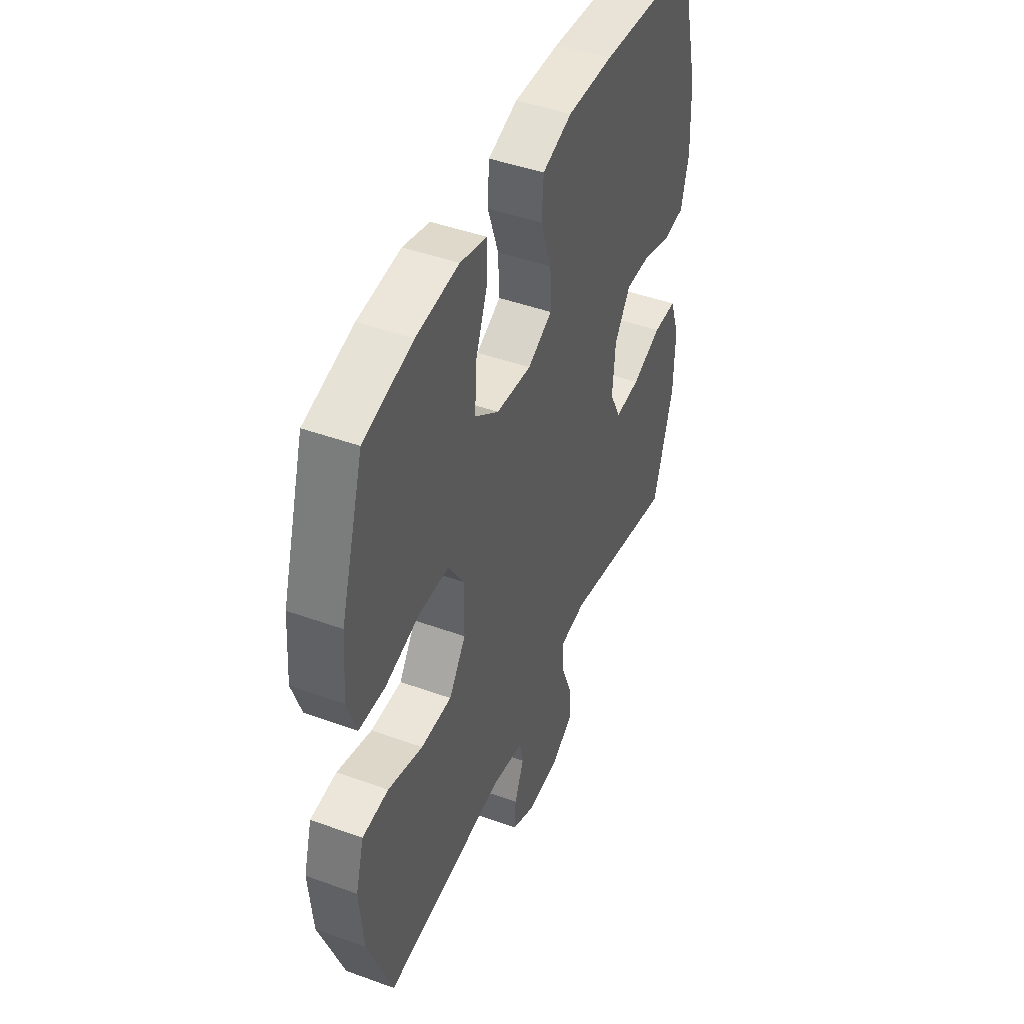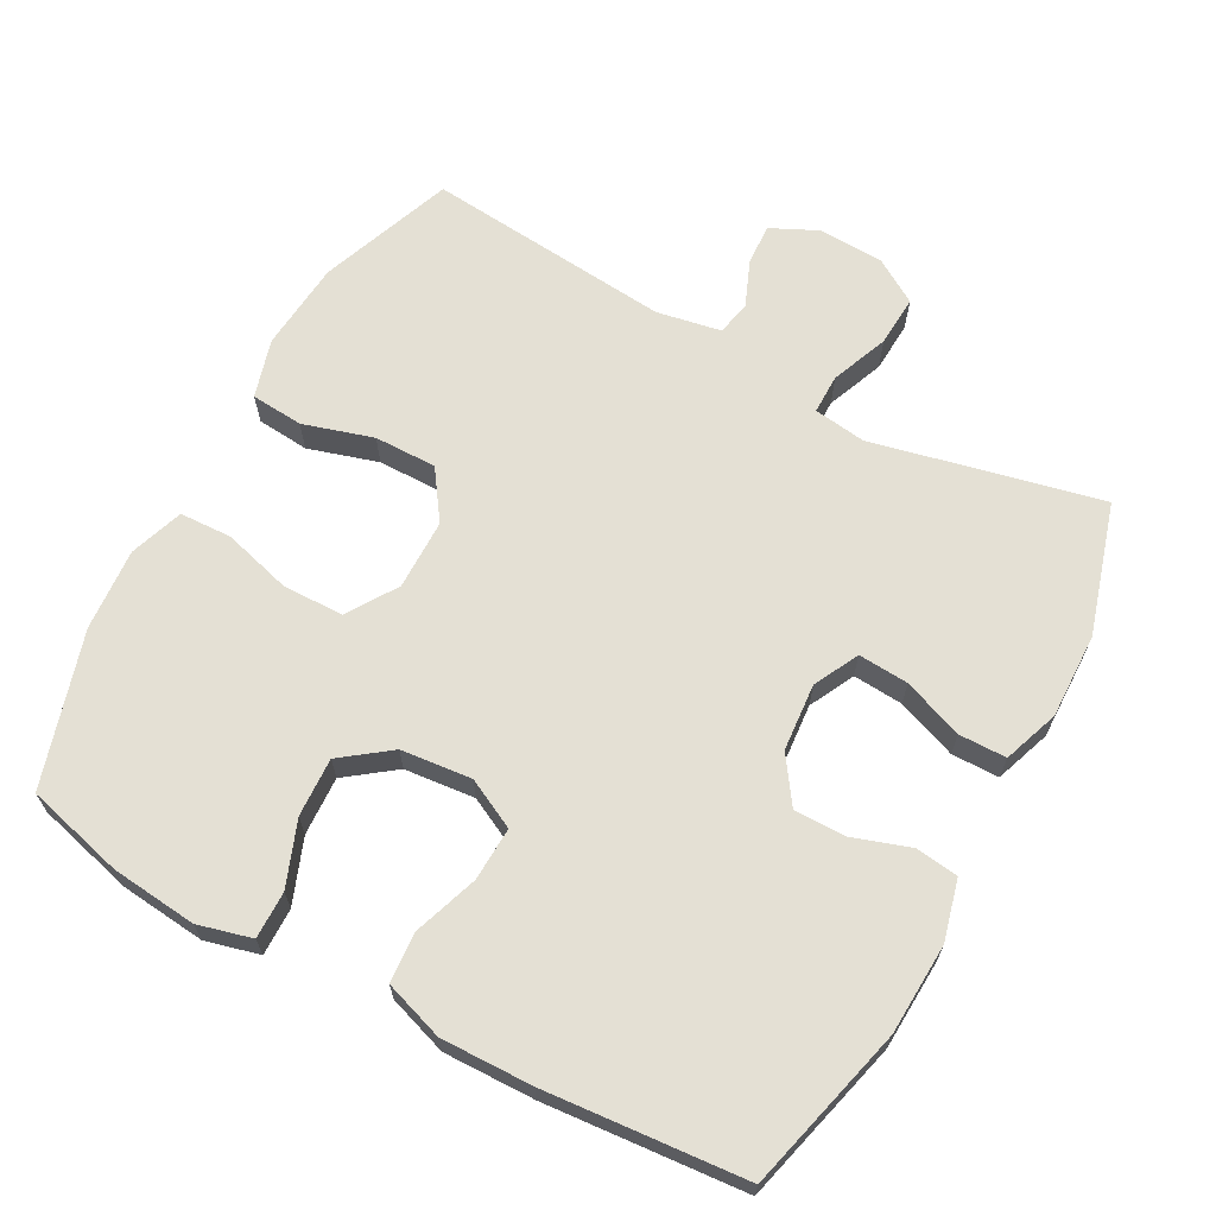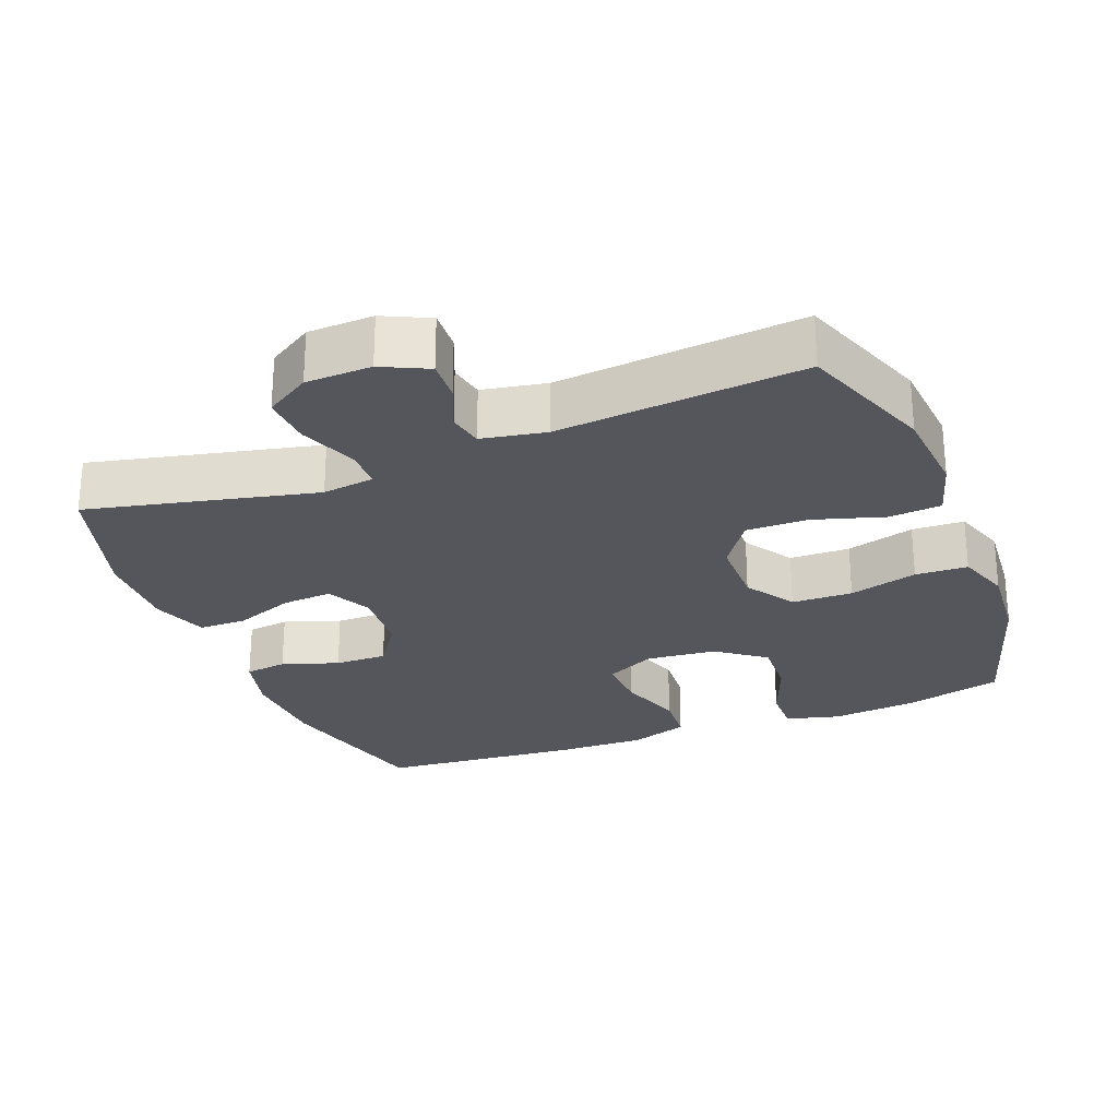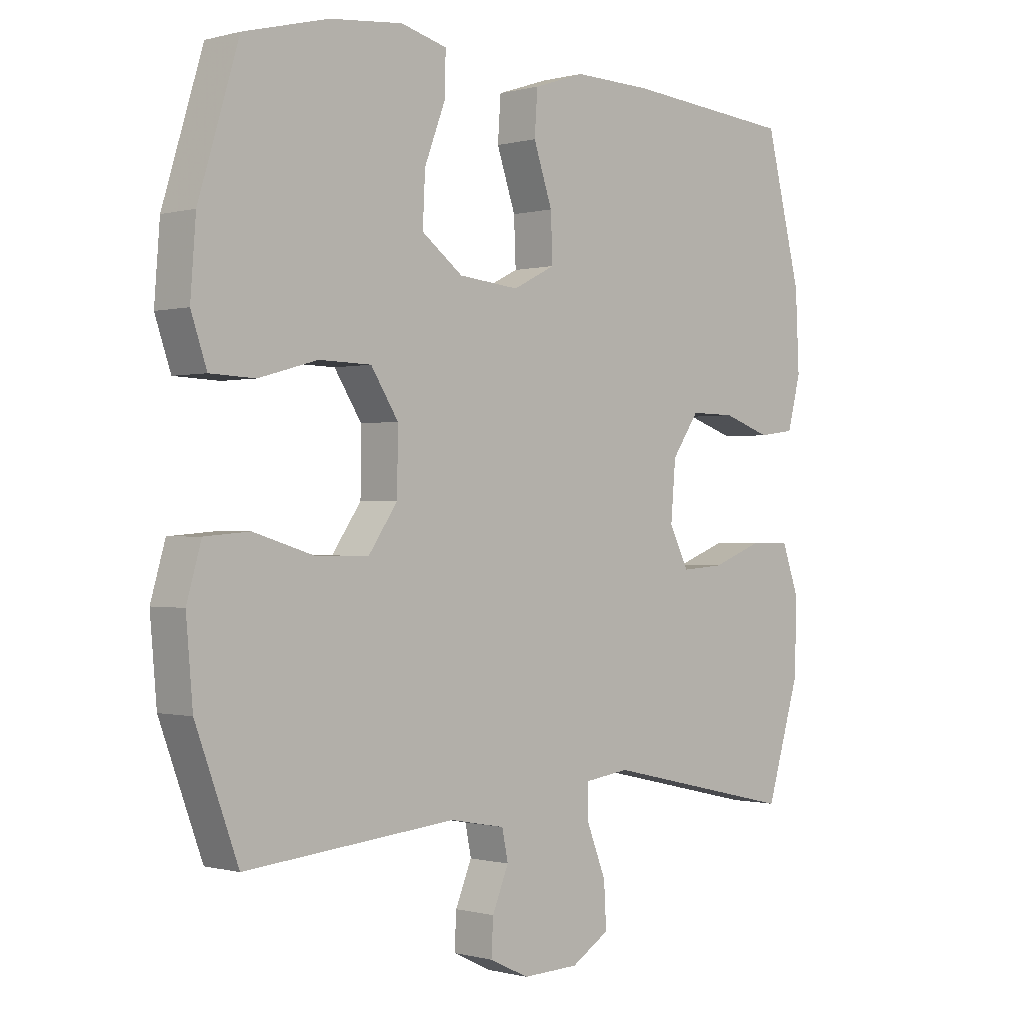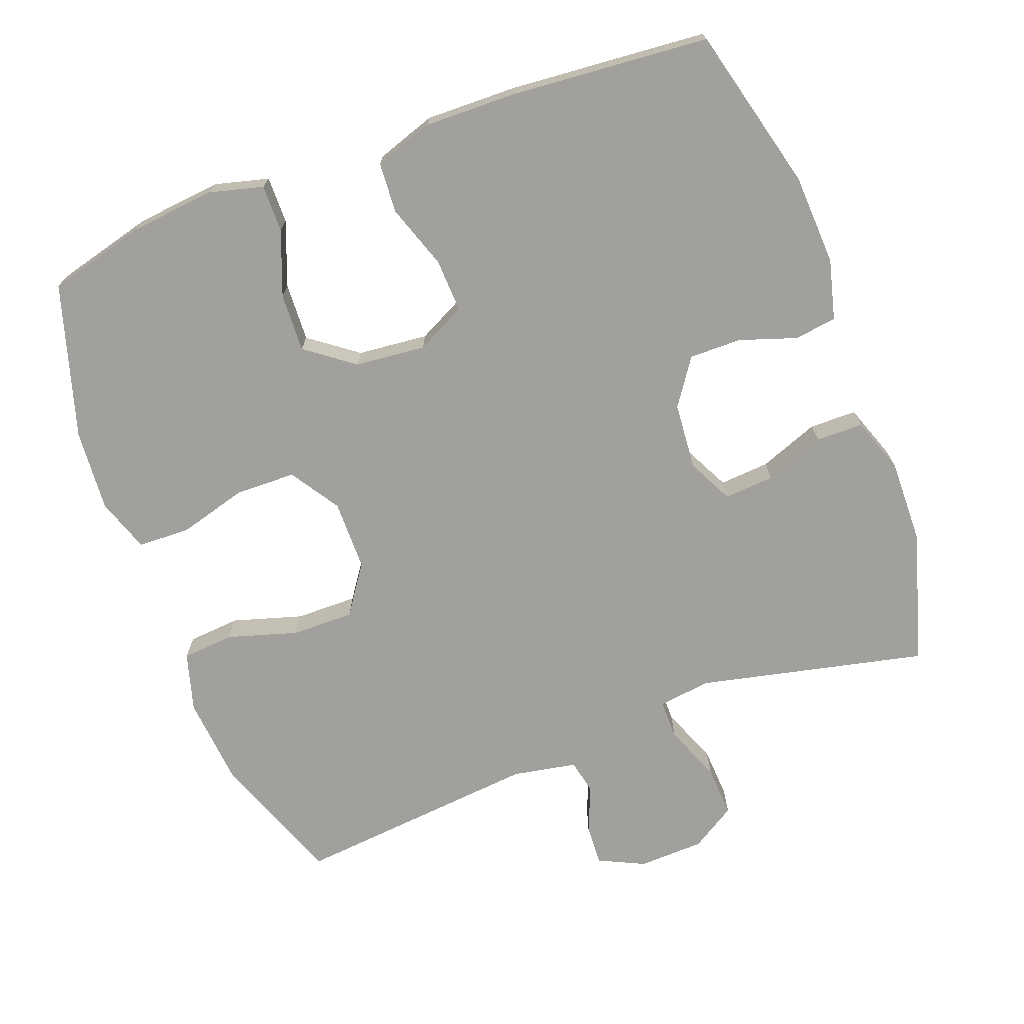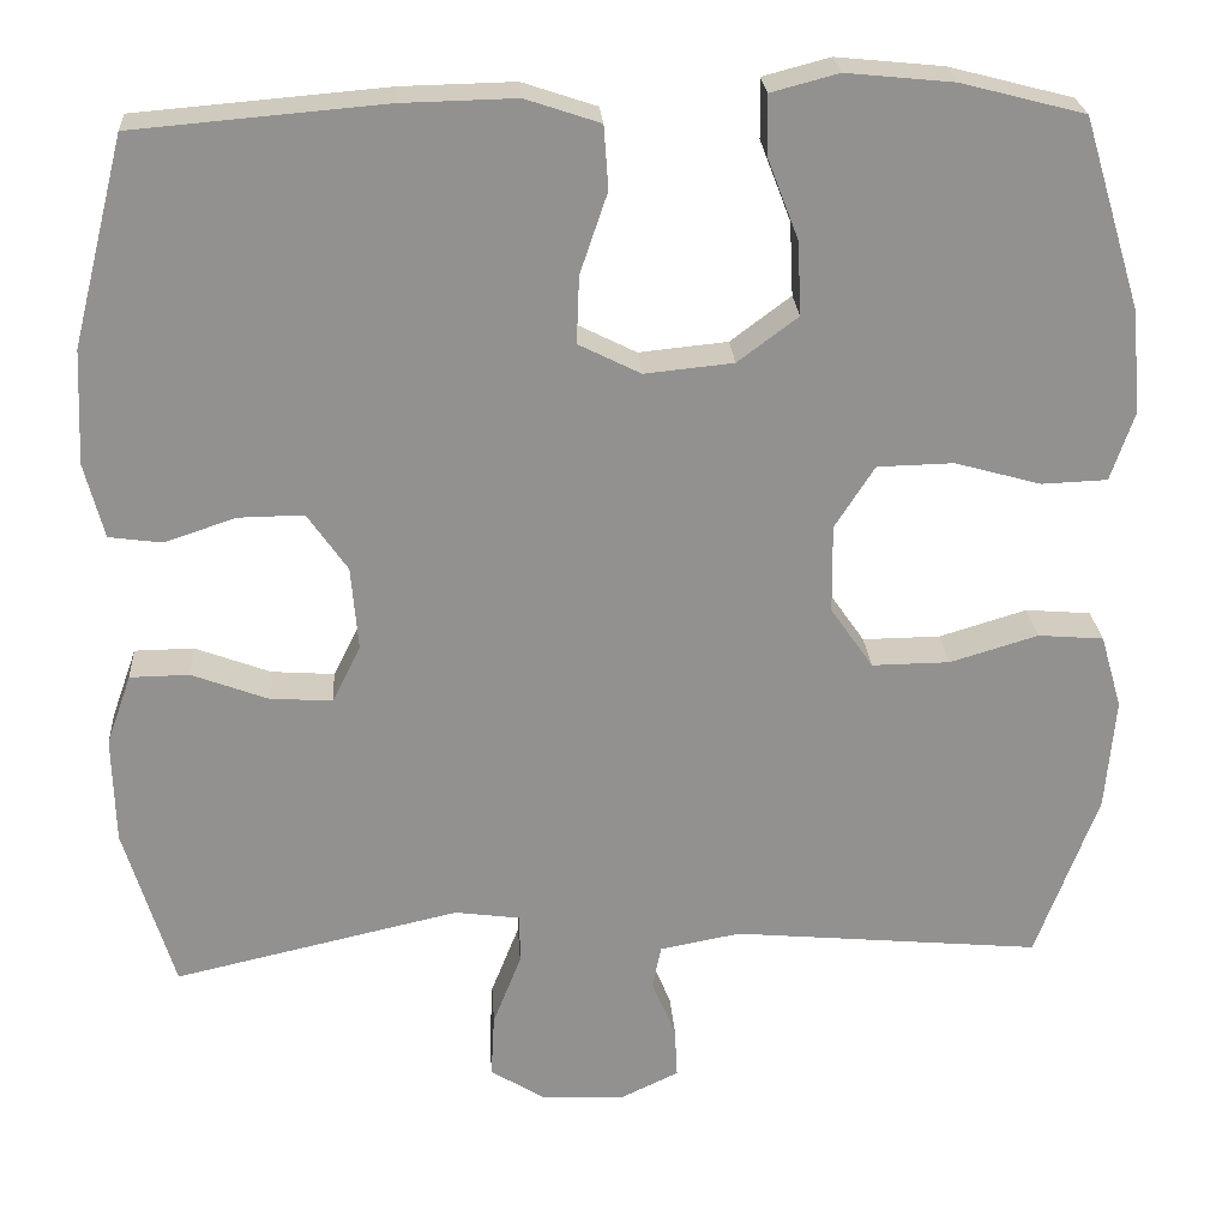
<metadata>
{"format":"obj","ext":"obj","renderer":"f3d","projection":"perspective","resolution":1024,"background":"white","views":[{"elev":45.3,"azim":-67.3,"up":"+Z"},{"elev":66.1,"azim":28.6,"up":"+Y"},{"elev":-26.3,"azim":-158.7,"up":"+Y"},{"elev":-0.3,"azim":-45.0,"up":"+Z"},{"elev":-71.6,"azim":20.7,"up":"+Y"},{"elev":24.2,"azim":176.2,"up":"+Z"}]}
</metadata>
<code>
v -0.5 0.07 -0.5
v -0.57 0.07 -0.311
v -0.581 0.07 -0.184
v -0.557 0.07 -0.101
v -0.483 0.07 -0.095
v -0.384 0.07 -0.125
v -0.296 0.07 -0.126
v -0.248 0.07 -0.057
v -0.247 0.07 0.043
v -0.292 0.07 0.113
v -0.378 0.07 0.115
v -0.475 0.07 0.088
v -0.549 0.07 0.091
v -0.575 0.07 0.167
v -0.566 0.07 0.283
v -0.5 0.07 0.5
v -0.361 0.07 0.536
v -0.24 0.07 0.548
v -0.164 0.07 0.528
v -0.165 0.07 0.461
v -0.2 0.07 0.37
v -0.204 0.07 0.287
v -0.136 0.07 0.236
v -0.036 0.07 0.226
v 0.034 0.07 0.261
v 0.031 0.07 0.337
v 0 0.07 0.428
v 0.005 0.07 0.499
v 0.089 0.07 0.527
v 0.218 0.07 0.524
v 0.5 0.07 0.5
v 0.559 0.07 0.267
v 0.565 0.07 0.138
v 0.543 0.07 0.053
v 0.483 0.07 0.045
v 0.403 0.07 0.072
v 0.329 0.07 0.073
v 0.284 0.07 0.008
v 0.276 0.07 -0.087
v 0.308 0.07 -0.151
v 0.379 0.07 -0.146
v 0.464 0.07 -0.114
v 0.531 0.07 -0.115
v 0.559 0.07 -0.194
v 0.556 0.07 -0.315
v 0.5 0.07 -0.5
v 0.178 0.07 -0.427
v 0.104 0.07 -0.437
v 0.104 0.07 -0.493
v 0.136 0.07 -0.574
v 0.14 0.07 -0.646
v 0.077 0.07 -0.685
v -0.016 0.07 -0.688
v -0.081 0.07 -0.657
v -0.078 0.07 -0.599
v -0.051 0.07 -0.534
v -0.061 0.07 -0.485
v -0.152 0.07 -0.468
v -0.5 0 -0.5
v -0.57 0 -0.311
v -0.581 0 -0.184
v -0.557 0 -0.101
v -0.483 0 -0.095
v -0.384 0 -0.125
v -0.296 0 -0.126
v -0.248 0 -0.057
v -0.247 0 0.043
v -0.292 0 0.113
v -0.378 0 0.115
v -0.475 0 0.088
v -0.549 0 0.091
v -0.575 0 0.167
v -0.566 0 0.283
v -0.5 0 0.5
v -0.361 0 0.536
v -0.24 0 0.548
v -0.164 0 0.528
v -0.165 0 0.461
v -0.2 0 0.37
v -0.204 0 0.287
v -0.136 0 0.236
v -0.036 0 0.226
v 0.034 0 0.261
v 0.031 0 0.337
v 0 0 0.428
v 0.005 0 0.499
v 0.089 0 0.527
v 0.218 0 0.524
v 0.5 0 0.5
v 0.559 0 0.267
v 0.565 0 0.138
v 0.543 0 0.053
v 0.483 0 0.045
v 0.403 0 0.072
v 0.329 0 0.073
v 0.284 0 0.008
v 0.276 0 -0.087
v 0.308 0 -0.151
v 0.379 0 -0.146
v 0.464 0 -0.114
v 0.531 0 -0.115
v 0.559 0 -0.194
v 0.556 0 -0.315
v 0.5 0 -0.5
v 0.178 0 -0.427
v 0.104 0 -0.437
v 0.104 0 -0.493
v 0.136 0 -0.574
v 0.14 0 -0.646
v 0.077 0 -0.685
v -0.016 0 -0.688
v -0.081 0 -0.657
v -0.078 0 -0.599
v -0.051 0 -0.534
v -0.061 0 -0.485
v -0.152 0 -0.468
f 54 55 56
f 53 54 56
f 52 53 56
f 51 52 56
f 50 51 56
f 49 50 56
f 48 49 56 57
f 45 46 47
f 44 45 47
f 43 44 47
f 42 43 47
f 41 42 47
f 40 41 47 48
f 48 57 58
f 40 48 58
f 39 40 58
f 34 35 36
f 33 34 36
f 32 33 36
f 31 32 36
f 30 31 36
f 29 30 36
f 28 29 36
f 27 28 36
f 26 27 36
f 25 26 36 37
f 24 25 37 38
f 19 20 21
f 18 19 21
f 17 18 21
f 16 17 21
f 15 16 21
f 14 15 21
f 13 14 21
f 12 13 21
f 11 12 21
f 10 11 21 22
f 9 10 22 23
f 4 5 6
f 3 4 6
f 2 3 6
f 1 2 6
f 58 1 6
f 58 6 7
f 38 39 58
f 24 38 58
f 23 24 58
f 9 23 58
f 8 9 58
f 7 8 58
f 114 113 112
f 114 112 111
f 114 111 110
f 114 110 109
f 114 109 108
f 114 108 107
f 115 114 107 106
f 105 104 103
f 105 103 102
f 105 102 101
f 105 101 100
f 105 100 99
f 106 105 99 98
f 116 115 106
f 116 106 98
f 116 98 97
f 94 93 92
f 94 92 91
f 94 91 90
f 94 90 89
f 94 89 88
f 94 88 87
f 94 87 86
f 94 86 85
f 94 85 84
f 95 94 84 83
f 96 95 83 82
f 79 78 77
f 79 77 76
f 79 76 75
f 79 75 74
f 79 74 73
f 79 73 72
f 79 72 71
f 79 71 70
f 79 70 69
f 80 79 69 68
f 81 80 68 67
f 64 63 62
f 64 62 61
f 64 61 60
f 64 60 59
f 64 59 116
f 65 64 116
f 116 97 96
f 116 96 82
f 116 82 81
f 116 81 67
f 116 67 66
f 116 66 65
f 1 59 60 2
f 2 60 61 3
f 3 61 62 4
f 4 62 63 5
f 5 63 64 6
f 6 64 65 7
f 7 65 66 8
f 8 66 67 9
f 9 67 68 10
f 10 68 69 11
f 11 69 70 12
f 12 70 71 13
f 13 71 72 14
f 14 72 73 15
f 15 73 74 16
f 16 74 75 17
f 17 75 76 18
f 18 76 77 19
f 19 77 78 20
f 20 78 79 21
f 21 79 80 22
f 22 80 81 23
f 23 81 82 24
f 24 82 83 25
f 25 83 84 26
f 26 84 85 27
f 27 85 86 28
f 28 86 87 29
f 29 87 88 30
f 30 88 89 31
f 31 89 90 32
f 32 90 91 33
f 33 91 92 34
f 34 92 93 35
f 35 93 94 36
f 36 94 95 37
f 37 95 96 38
f 38 96 97 39
f 39 97 98 40
f 40 98 99 41
f 41 99 100 42
f 42 100 101 43
f 43 101 102 44
f 44 102 103 45
f 45 103 104 46
f 46 104 105 47
f 47 105 106 48
f 48 106 107 49
f 49 107 108 50
f 50 108 109 51
f 51 109 110 52
f 52 110 111 53
f 53 111 112 54
f 54 112 113 55
f 55 113 114 56
f 56 114 115 57
f 57 115 116 58
f 58 116 59 1

</code>
